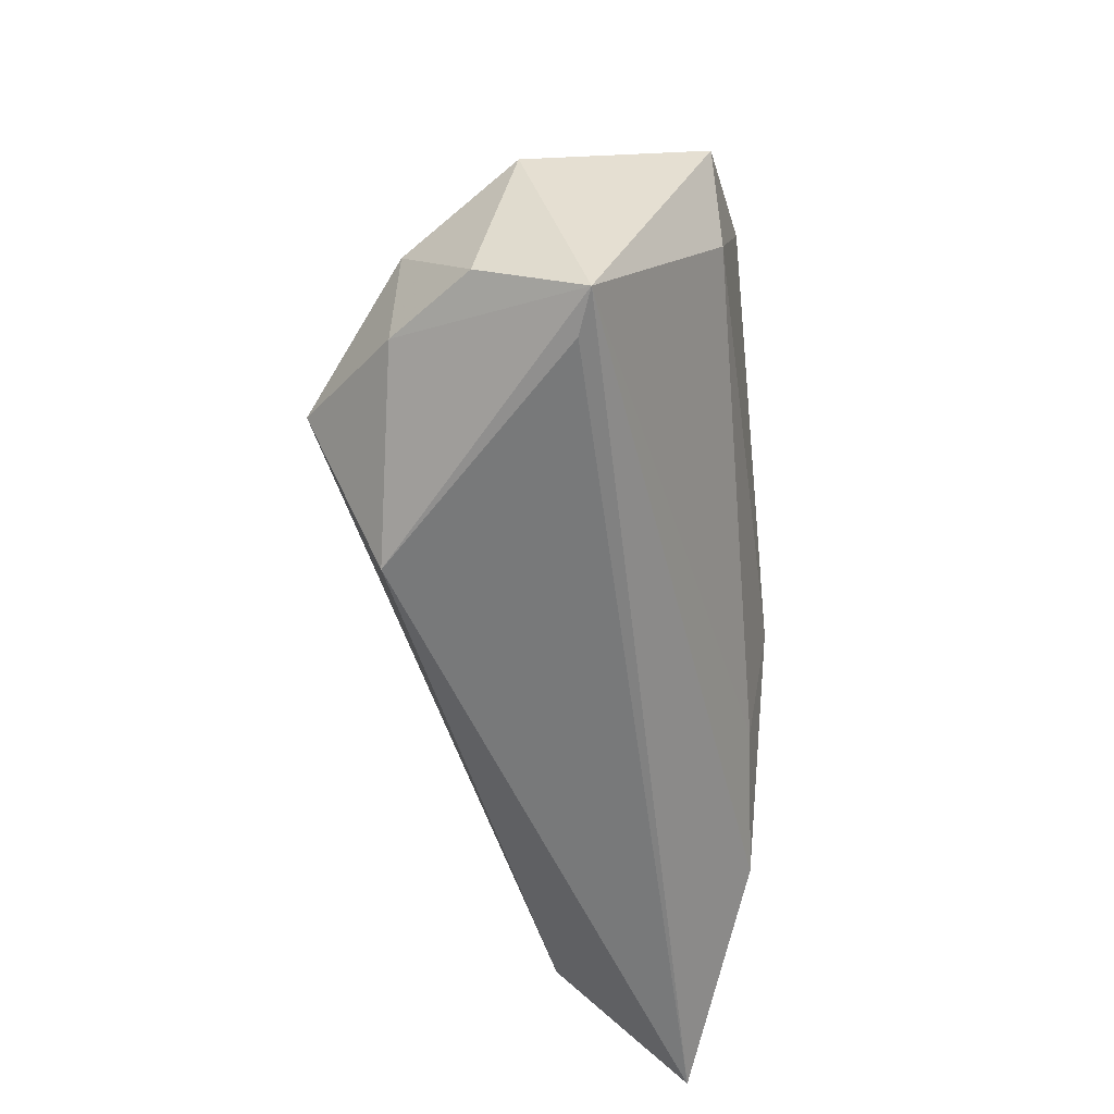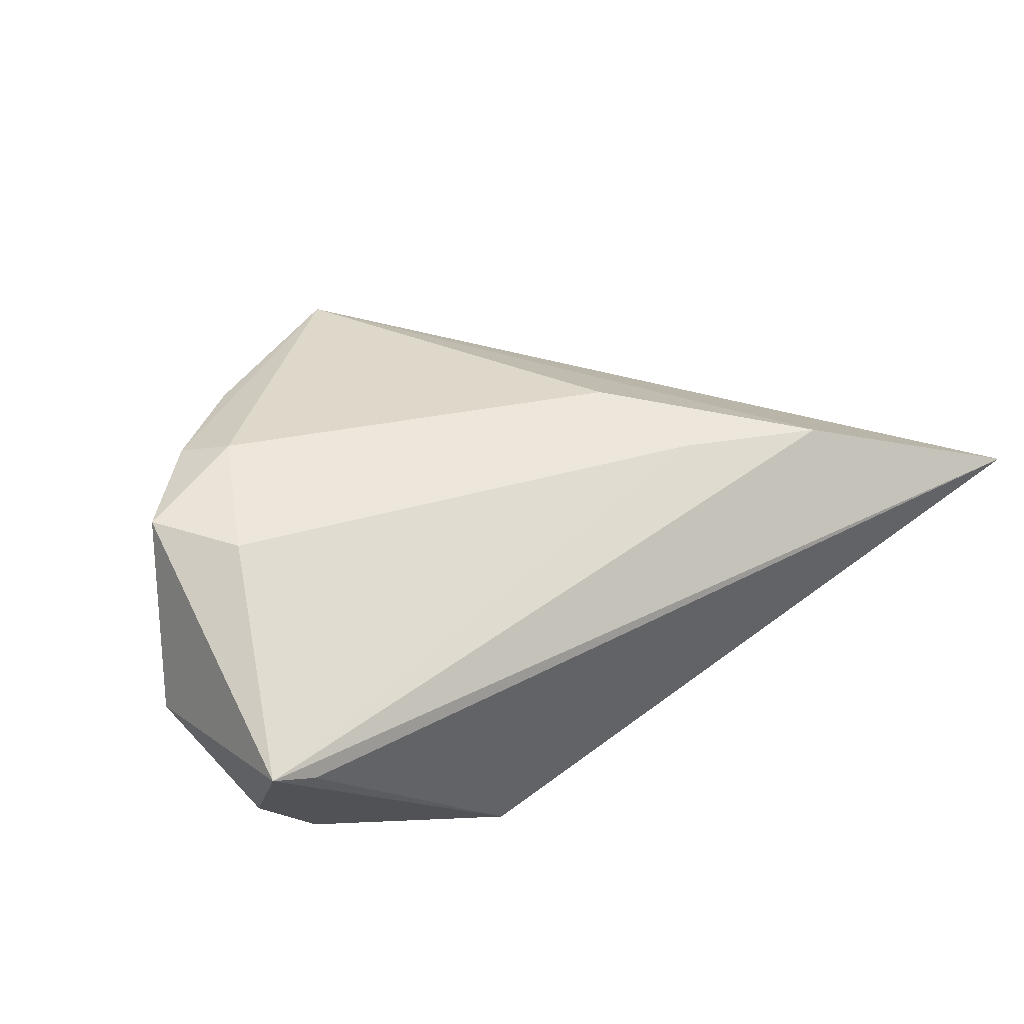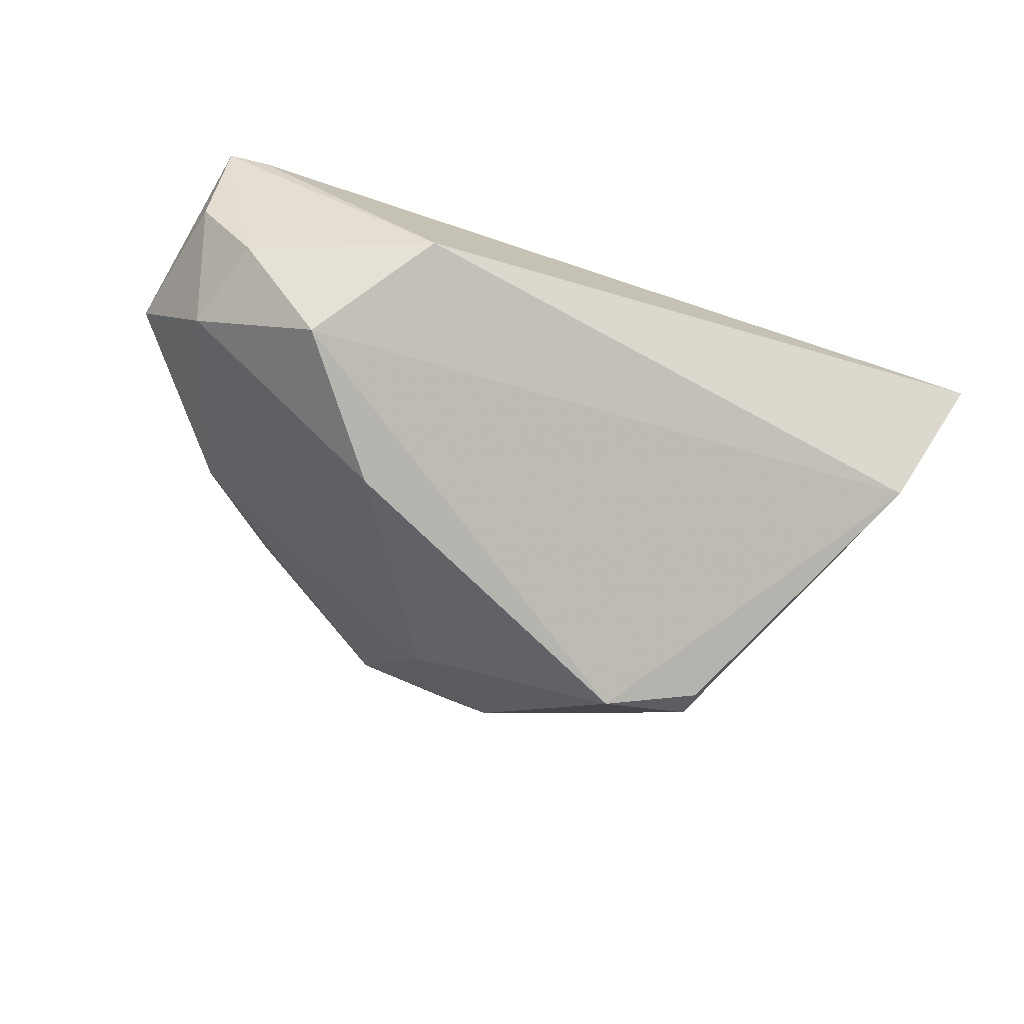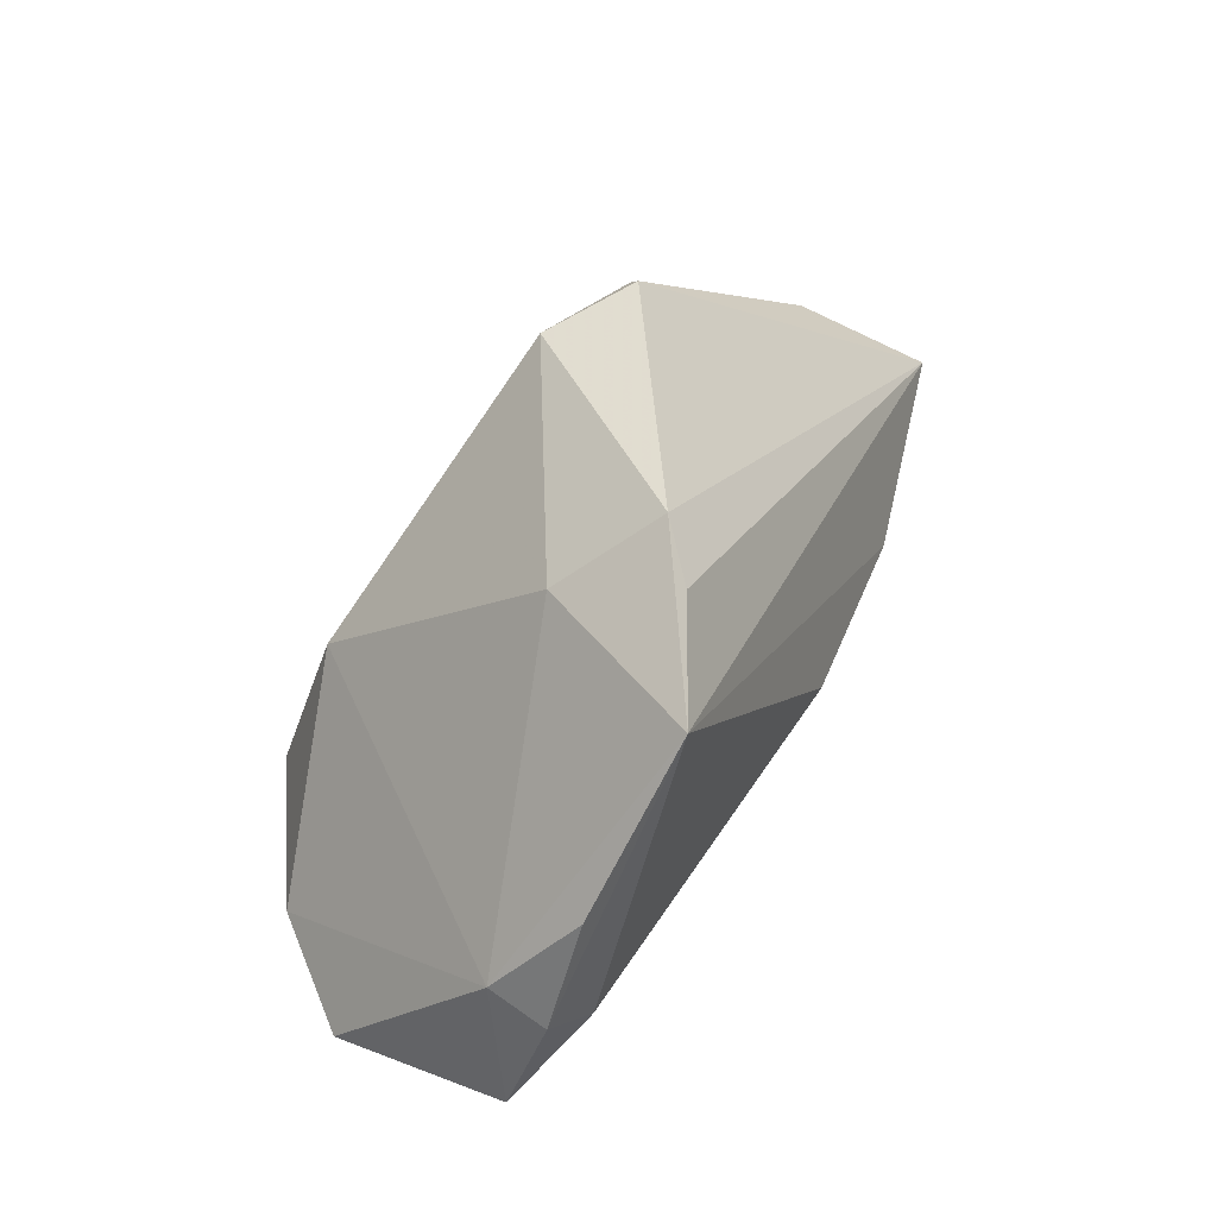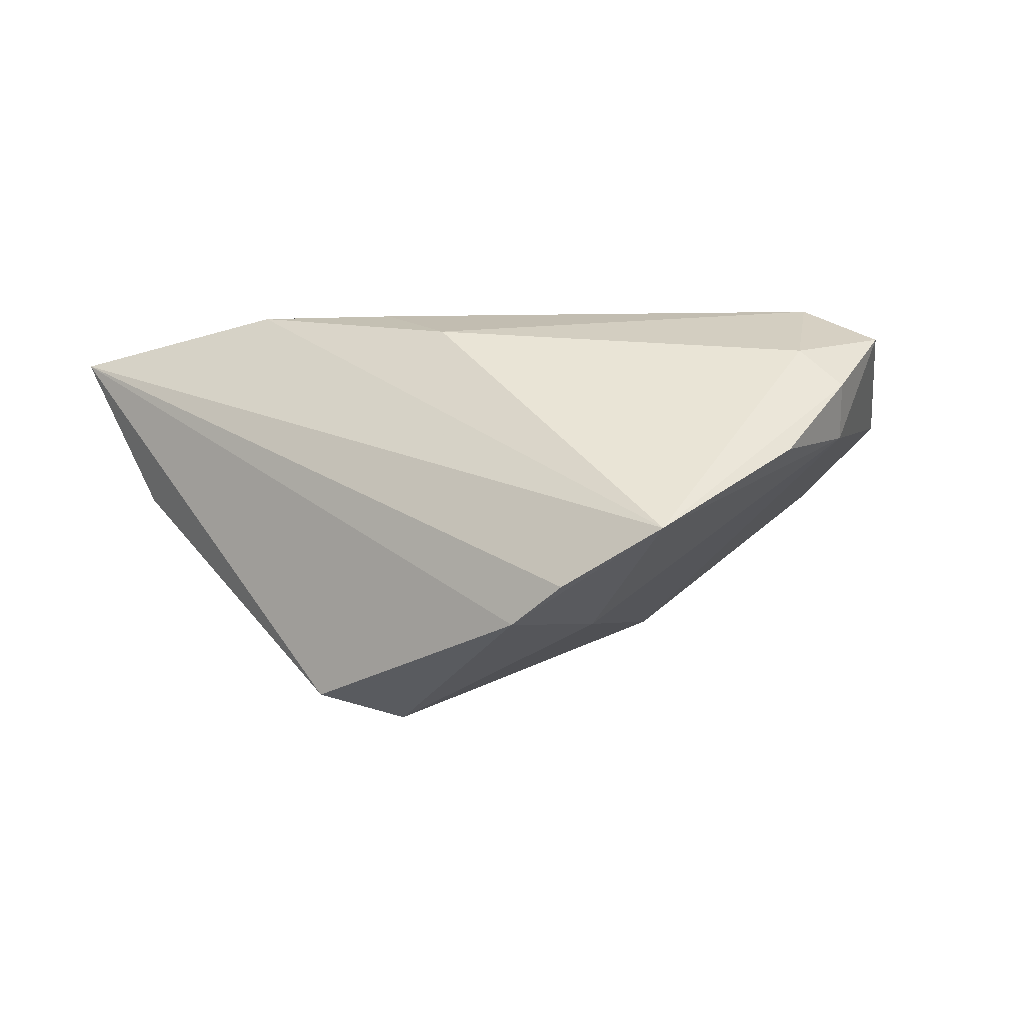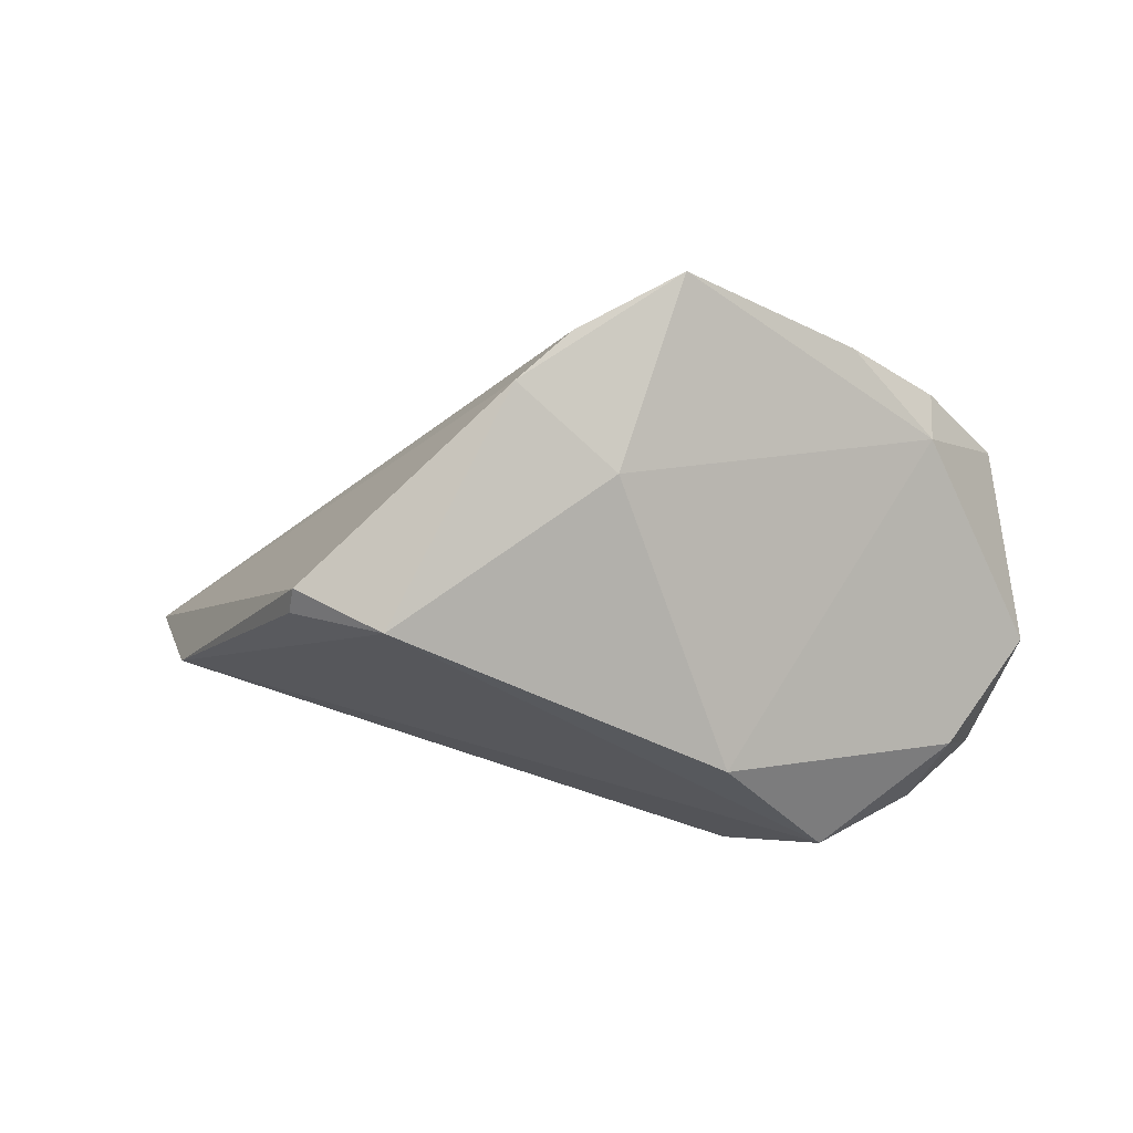
<metadata>
{"format":"obj","ext":"obj","renderer":"f3d","projection":"perspective","resolution":1024,"background":"white","views":[{"elev":-57.7,"azim":-84.5,"up":"+Y"},{"elev":42.4,"azim":-30.5,"up":"+Z"},{"elev":-75.2,"azim":-18.5,"up":"+Z"},{"elev":77.7,"azim":-55.3,"up":"+Y"},{"elev":32.4,"azim":169.0,"up":"+Z"},{"elev":54.9,"azim":-174.8,"up":"+Y"}]}
</metadata>
<code>
v -0.03932 0.02019 0.02108
v -0.04081 -0.001958 0.02178
v 0.05979 -0.01391 -0.0075
v -0.0453 -0.00725 -0.01528
v -0.02805 0.03163 0.01829
v -0.016 0.003972 -0.02879
v -0.04944 -0.02097 -0.006318
v -0.04961 -0.02813 0.006752
v 0.03833 0.02463 -0.02001
v -0.04122 -0.01953 -0.01652
v 0.03971 -0.01925 0.01971
v -0.02907 -0.01359 -0.02821
v 0.01522 -0.00138 0.02414
v -0.05428 -0.002936 -0.000852
v 0.03888 0.02117 -0.02128
v -0.04414 -0.02886 0.004825
v 0.01314 0.04155 0.001032
v -0.01697 -0.02886 -0.02012
v 0.006799 0.04354 0.007755
v 0.06754 -0.02886 0.009239
v -0.006332 0.04549 0.01678
v 0.02147 -0.01417 0.02094
v -0.04861 0.008381 0.02143
v -0.03457 0.01442 0.02414
v -0.03935 0.02125 0.01286
v 0.02633 0.02501 -0.02573
v -4.104e-05 0.03384 -0.006036
f 18 16 8
f 14 8 23
f 7 8 14
f 13 11 21
f 23 8 2
f 27 21 17
f 26 6 27
f 27 17 26
f 20 11 8
f 8 16 20
f 16 18 20
f 20 18 3
f 21 11 20
f 6 26 12
f 3 18 12
f 12 26 3
f 25 14 23
f 25 21 27
f 27 6 25
f 24 13 21
f 23 2 24
f 24 2 13
f 11 13 22
f 13 2 22
f 8 11 22
f 22 2 8
f 9 26 17
f 17 20 9
f 9 20 3
f 19 17 21
f 21 20 19
f 19 20 17
f 10 12 18
f 10 8 7
f 10 18 8
f 6 12 4
f 4 25 6
f 14 25 4
f 12 10 4
f 7 14 4
f 4 10 7
f 21 25 5
f 3 26 15
f 15 9 3
f 26 9 15
f 1 24 21
f 21 5 1
f 23 24 1
f 1 25 23
f 1 5 25

</code>
